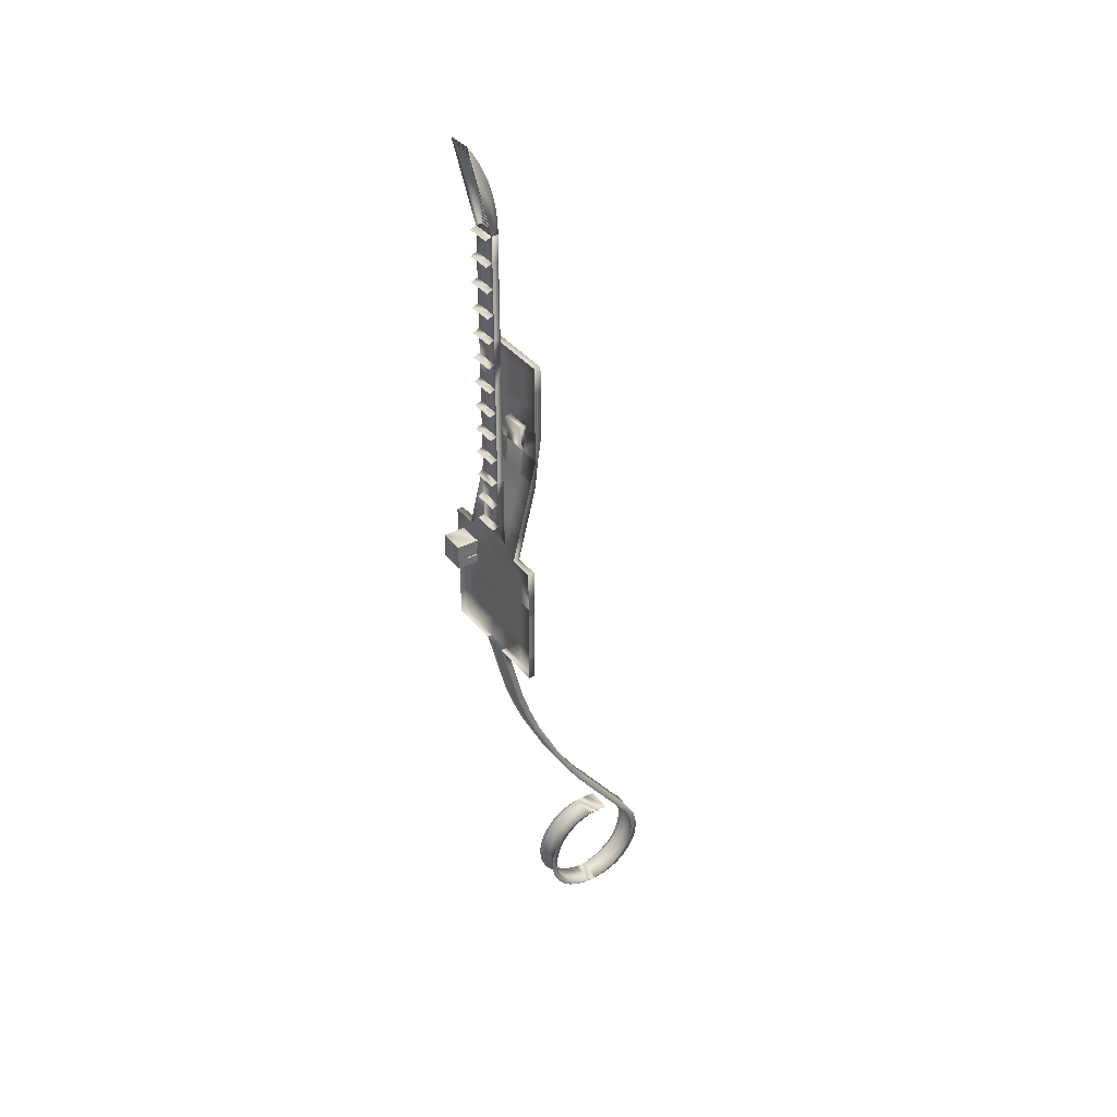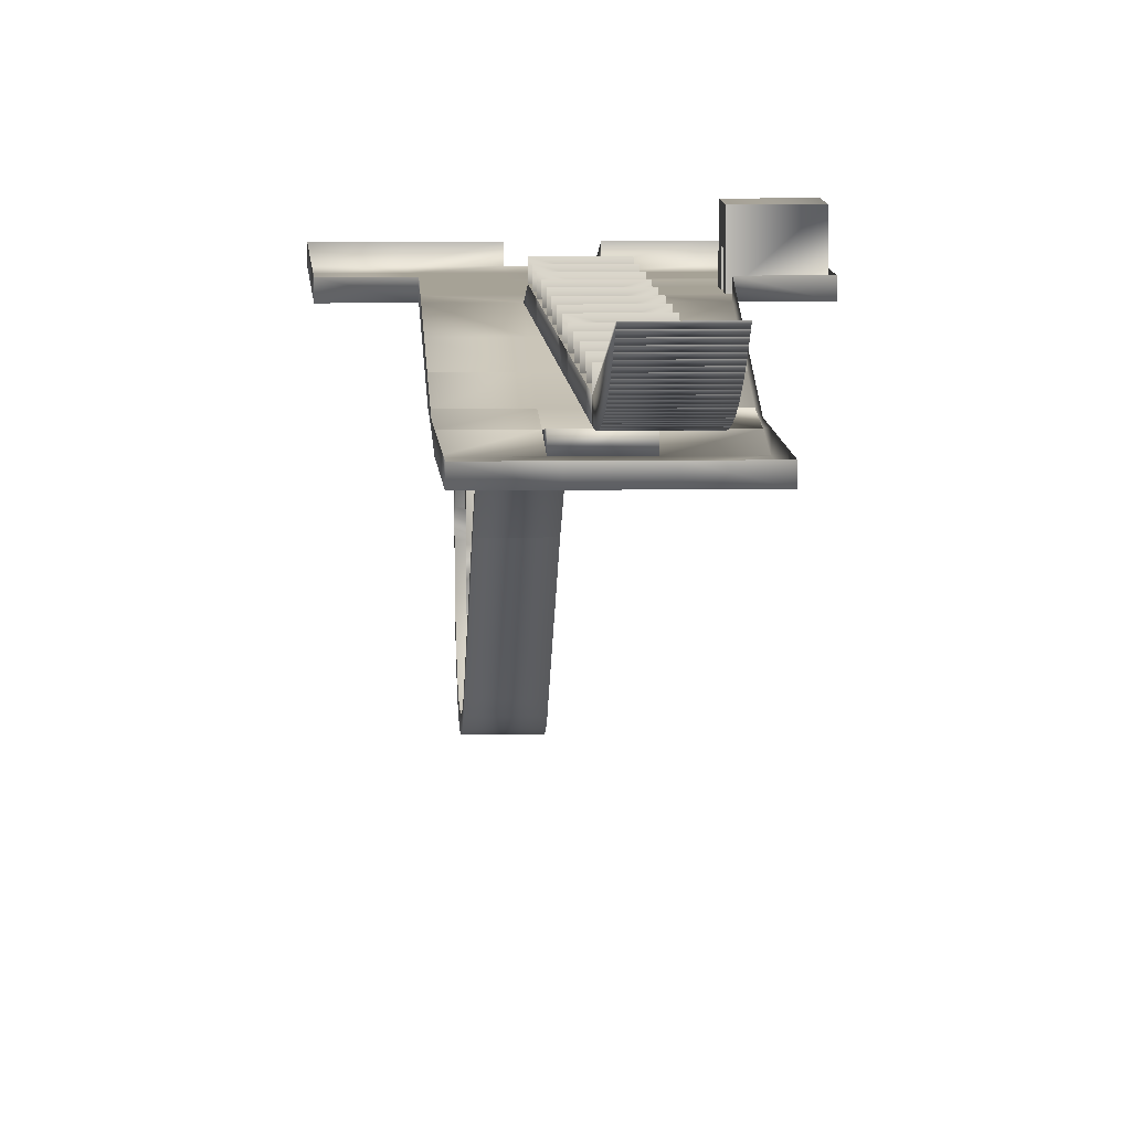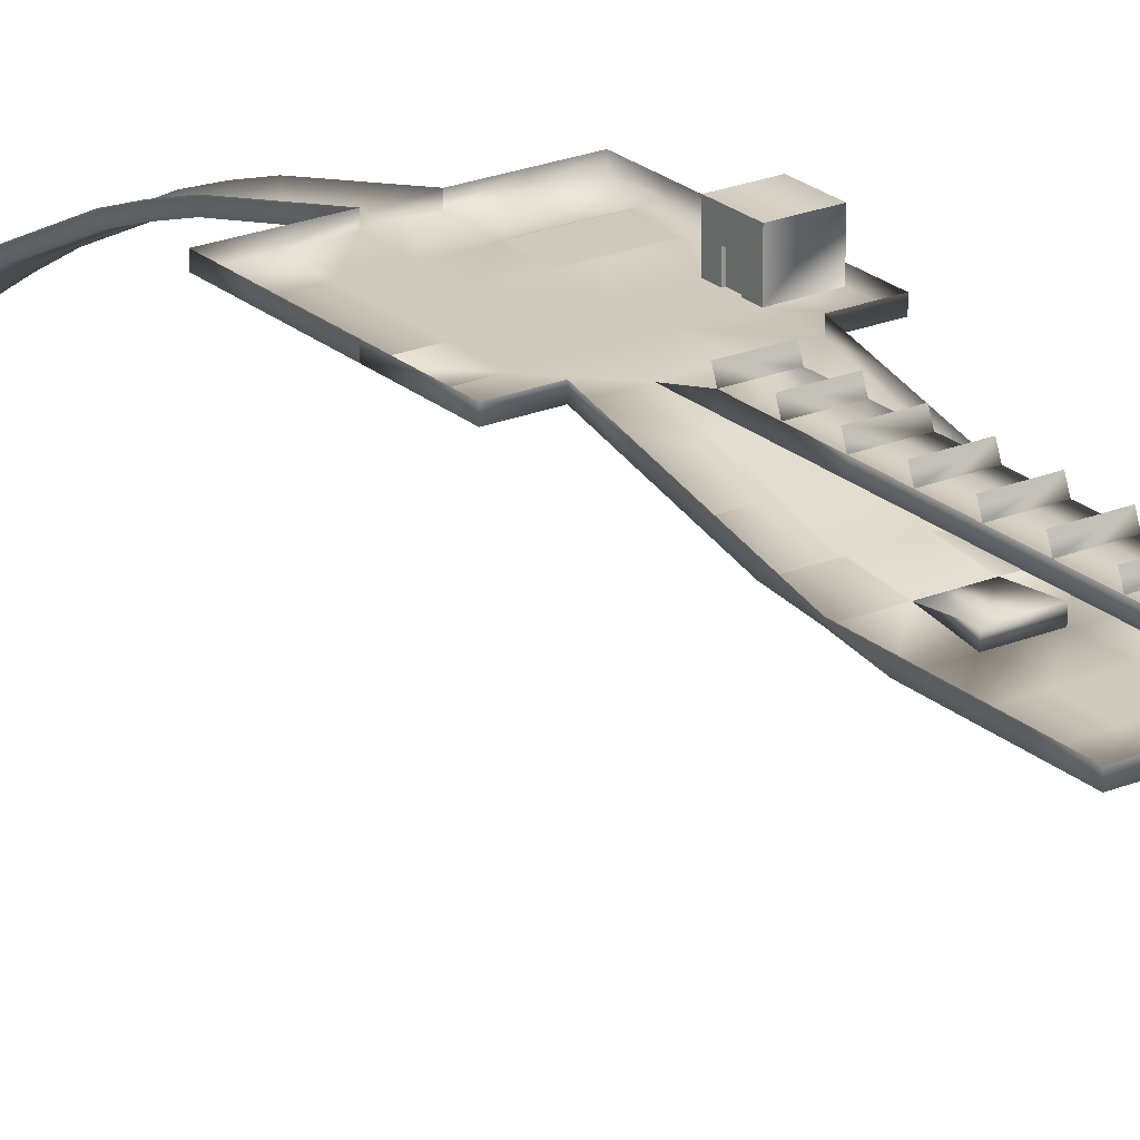
<metadata>
{"format":"obj","ext":"obj","renderer":"f3d","projection":"perspective","resolution":1024,"background":"white","views":[{"elev":37.4,"azim":-123.8,"up":"+Z"},{"elev":6.3,"azim":-2.7,"up":"+Y"},{"elev":22.8,"azim":-35.1,"up":"+Y"}]}
</metadata>
<code>
o Plane
v -10 0 10
v 10 0 10
v -10 0 30
v 10 0 30
v 30 0 10
v 30 0 -10
v 30 0 30
v -30 0 10
v -30 0 30
v -10 0 50
v 10 0 50
v -10 0 70
v 10 0 70
v -10 0 90
v 10 0 90
v -10 0 190
v 10 0 190
v 10 0 170
v 10 0 150
v 10 0 130
v 10 0 110
v -10 0 110
v -10 0 130
v -10 0 150
v -10 0 170
v -10 0 290
v 10 0 290
v 10 0 270
v 10 0 250
v 10 0 230
v 10 0 210
v -10 0 210
v -10 0 230
v -10 0 250
v -10 0 270
v -10 5 50
v 10 5 50
v -10 5 70
v 10 5 70
v -10 5 90
v 10 5 90
v -10 5 190
v 10 5 190
v 10 5 170
v 10 5 150
v 10 5 130
v 10 5 110
v -10 5 110
v -10 5 130
v -10 5 150
v -10 5 170
v -10 5 290
v 10 5 290
v 10 5 270
v 10 5 250
v 10 5 230
v 10 5 210
v -10 5 210
v -10 5 230
v -10 5 250
v -10 5 270
v -10 -10 70
v 10 -10 70
v 30 -10 70
v -30 -10 70
v -10 -5 50
v 30 -5 50
v -30 -5 50
v 10 -5 50
v -10 -10 70
v 10 -10 70
v 30 -10 70
v -30 -10 70
v -10 -10 70
v 10 -10 70
v 30 -10 70
v -30 -10 70
v -10 -17 110
v 10 -17 110
v 30 -17 110
v -30 -17 110
v -10 -20 190
v 10 -20 190
v 30 -20 190
v -30 -20 190
v -10 -20 170
v -10 -20 150
v -10 -20 130
v -30 -20 130
v -30 -20 150
v -30 -20 170
v 30 -20 170
v 30 -20 150
v 30 -20 130
v 10 -20 130
v 10 -20 150
v 10 -20 170
v -10 -15 90
v -30 -15 90
v 30 -15 90
v 10 -15 90
v -10 -15 130
v 10 -15 130
v 50 0 10
v 50 0 -10
v 50 0 30
v -50 0 10
v -50 0 -10
v -50 0 30
v -10 0 -50
v 10 0 -50
v 30 0 -50
v -30 0 -50
v 50 0 -50
v -50 0 -50
v -10 0 -70
v 10 0 -70
v 30 0 -70
v -30 0 -70
v 50 0 -70
v -50 0 -70
v 30 5 30
v -30 5 30
v 30 -5 70
v -30 -5 70
v 30 0 50
v -30 0 50
v 30 -5 70
v -30 -5 70
v 30 -5 70
v -30 -5 70
v 30 -15 110
v -30 -15 110
v -10 -15 190
v 10 -15 190
v 30 -15 190
v -30 -15 190
v -30 -15 130
v -30 -15 150
v -30 -15 170
v 30 -15 170
v 30 -15 150
v 30 -15 130
v -30 -10 90
v 30 -10 90
v 50 5 10
v 50 5 -10
v 50 5 30
v -50 5 10
v -50 5 -10
v -50 5 30
v 50 5 -50
v -50 5 -50
v -10 5 -70
v 10 5 -70
v 30 5 -70
v -30 5 -70
v 50 5 -70
v -50 5 -70
v -10 10 48
v 10 10 48
v -10 10 68
v 10 10 68
v -10 10 88
v 10 10 88
v -10 10 188
v 10 10 188
v 10 10 168
v 10 10 148
v 10 10 128
v 10 10 108
v -10 10 108
v -10 10 128
v -10 10 148
v -10 10 168
v -10 10 288
v 10 10 288
v 10 10 268
v 10 10 248
v 10 10 228
v 10 10 208
v -10 10 208
v -10 10 228
v -10 10 248
v -10 10 268
v 50 0 -30
v -50 5 -30
v 50 5 -30
v -50 0 -30
v 30 0 -50
v 10 0 -50
v -30 0 -10
v -10 0 -10
v 10 0 -10
v 30 0 -10
v 30 0 -30
v 10 0 -30
v -10 0 -30
v -30 0 -30
v 10 0 -31.82
v 10 0 -33.64
v 10 0 -35.45
v 10 0 -37.27
v 10 0 -39.09
v 10 0 -40.91
v 10 0 -42.73
v 10 0 -44.55
v 10 0 -46.36
v 10 0 -48.18
v 30 0 -31.82
v 30 0 -33.64
v 30 0 -35.45
v 30 0 -37.27
v 30 0 -39.09
v 30 0 -40.91
v 30 0 -42.73
v 30 0 -44.55
v 30 0 -46.36
v 30 0 -48.18
v 40 0 -50
v 20 0 -50
v 40 0 -30
v 20 0 -30
v 10 0 -49.09
v 30 0.2074 -49.09
v 10 0 -30.91
v 10 0 -32.73
v 10 0 -34.55
v 10 0 -36.36
v 10 0 -38.18
v 10 0 -40
v 10 0 -41.82
v 10 0 -43.64
v 10 0 -45.45
v 10 0 -47.27
v 30 0.2074 -30.91
v 30 0.2074 -32.73
v 30 0.2074 -34.55
v 30 0.2074 -36.36
v 30 0.2074 -38.18
v 30 0.2074 -40
v 30 0.2074 -41.82
v 30 0.2074 -43.64
v 30 0.2074 -45.45
v 30 0.2074 -47.27
v 20 0 -31.82
v 20 0 -33.64
v 20 0 -35.45
v 20 0 -37.27
v 20 0 -39.09
v 20 0 -40.91
v 20 0 -42.73
v 20 0 -44.55
v 20 0 -46.36
v 20 0 -48.18
v 40 0 -31.82
v 40 0 -33.64
v 40 0 -35.45
v 40 0 -37.27
v 40 0 -39.09
v 40 0 -40.91
v 40 0 -42.73
v 40 0 -44.55
v 40 0 -46.36
v 40 0 -48.18
v 40 0 -47.27
v 40 0 -45.45
v 40 0 -43.64
v 40 0 -41.82
v 40 0 -40
v 40 0 -38.18
v 40 0 -36.36
v 40 0 -34.55
v 40 0 -32.73
v 40 0 -30.91
v 20 0.2074 -47.27
v 20 0.2074 -45.45
v 20 0.2074 -43.64
v 20 0.2074 -41.82
v 20 0.2074 -40
v 20 0.2074 -38.18
v 20 0.2074 -36.36
v 20 0.2074 -34.55
v 20 0.2074 -32.73
v 20 0.2074 -30.91
v 20 0.2074 -49.09
v 40 0 -49.09
v -10 -22 -150
v 10 -22 -150
v -10 -15 -130
v -10 -10 -110
v -10 -5 -90
v 10 -5 -90
v 10 -10 -110
v 10 -15 -130
v -10 -62 -230
v 10 -62 -230
v -10 -120 -310
v 10 -120 -310
v -10 -50 -210
v -10 -40 -190
v -10 -30 -170
v 10 -30 -170
v 10 -40 -190
v 10 -50 -210
v -10 -105 -290
v -10 -90 -270
v -10 -75 -250
v 10 -75 -250
v 10 -90 -270
v 10 -105 -290
v -10 -98.32 -298.2
v 10 -98.32 -298.2
v -10 -90.04 -297.4
v 10 -90.04 -297.4
v -10 -81.75 -298.1
v 10 -81.75 -298.1
v -10 -73.76 -300.5
v 10 -73.76 -300.5
v -10 -66.39 -304.4
v 10 -66.39 -304.4
v -10 -59.92 -309.6
v 10 -59.92 -309.6
v -10 -54.6 -316
v 10 -54.6 -316
v -10 -50.63 -323.4
v 10 -50.63 -323.4
v -10 -48.17 -331.3
v 10 -48.17 -331.3
v -10 -47.3 -339.6
v 10 -47.3 -339.6
v -10 -48.07 -347.9
v 10 -48.07 -347.9
v -10 -50.44 -355.9
v 10 -50.44 -355.9
v -10 -54.32 -363.2
v 10 -54.32 -363.2
v -10 -59.56 -369.7
v 10 -59.56 -369.7
v -10 -65.97 -375
v 10 -65.97 -375
v -10 -73.29 -379
v 10 -73.29 -379
v -10 -81.24 -381.5
v 10 -81.24 -381.5
v -10 -89.52 -382.3
v 10 -89.52 -382.3
v -10 -97.82 -381.6
v 10 -97.82 -381.6
v -10 -105.8 -379.2
v 10 -105.8 -379.2
v -10 -113.2 -375.3
v 10 -113.2 -375.3
v -10 -119.6 -370.1
v 10 -119.6 -370.1
v -10 -125 -363.7
v 10 -125 -363.7
v -10 -128.9 -356.3
v 10 -128.9 -356.3
v -10 -131.4 -348.4
v 10 -131.4 -348.4
v -10 -132.3 -340.1
v 10 -132.3 -340.1
v -10 -131.5 -331.8
v 10 -131.5 -331.8
v -10 -129.1 -323.8
v 10 -129.1 -323.8
v -10 -125.2 -316.5
v 10 -125.2 -316.5
v -10 5 -70
v 10 5 -70
v -10 -17 -150
v 10 -17 -150
v -10 -10 -130
v -10 -5 -110
v -10 0 -90
v 10 0 -90
v 10 -5 -110
v 10 -10 -130
v -10 -57 -230
v 10 -57 -230
v -10 -115 -310
v 10 -115 -310
v -10 -45 -210
v -10 -35 -190
v -10 -25 -170
v 10 -25 -170
v 10 -35 -190
v 10 -45 -210
v -10 -100 -290
v -10 -85 -270
v -10 -70 -250
v 10 -70 -250
v 10 -85 -270
v 10 -100 -290
v -10 -93.32 -298.2
v 10 -93.32 -298.2
v -10 -85.04 -297.4
v 10 -85.04 -297.4
v -10 -76.75 -298.1
v 10 -76.75 -298.1
v -10 -68.76 -300.5
v 10 -68.76 -300.5
v -10 -61.39 -304.4
v 10 -61.39 -304.4
v -10 -54.92 -309.6
v 10 -54.92 -309.6
v -10 -49.6 -316
v 10 -49.6 -316
v -10 -45.63 -323.4
v 10 -45.63 -323.4
v -10 -43.17 -331.3
v 10 -43.17 -331.3
v -10 -42.3 -339.6
v 10 -42.3 -339.6
v -10 -43.07 -347.9
v 10 -43.07 -347.9
v -10 -45.44 -355.9
v 10 -45.44 -355.9
v -10 -49.32 -363.2
v 10 -49.32 -363.2
v -10 -54.56 -369.7
v 10 -54.56 -369.7
v -10 -60.97 -375
v 10 -60.97 -375
v -10 -68.29 -379
v 10 -68.29 -379
v -10 -76.24 -381.5
v 10 -76.24 -381.5
v -10 -84.52 -382.3
v 10 -84.52 -382.3
v -10 -92.82 -381.6
v 10 -92.82 -381.6
v -10 -100.8 -379.2
v 10 -100.8 -379.2
v -10 -108.2 -375.3
v 10 -108.2 -375.3
v -10 -114.6 -370.1
v 10 -114.6 -370.1
v -10 -120 -363.7
v 10 -120 -363.7
v -10 -123.9 -356.3
v 10 -123.9 -356.3
v -10 -126.4 -348.4
v 10 -126.4 -348.4
v -10 -127.3 -340.1
v 10 -127.3 -340.1
v -10 -126.5 -331.8
v 10 -126.5 -331.8
v -10 -124.1 -323.8
v 10 -124.1 -323.8
v -10 -120.2 -316.5
v 10 -120.2 -316.5
v 30 17.35 10
v 30 17.35 -10
v 50 17.35 10
v 50 17.35 -10
v 30 0 3.333
v 30 0 -3.333
v 30 17.35 3.333
v 30 17.35 -3.333
v 50 17.35 3.333
v 50 17.35 -3.333
v 30 8.676 10
v 30 8.676 -10
v 30 8.676 -3.333
v 30 8.676 3.333
v 31 0 3.333
v 31 0 -3.333
v 31 8.676 -3.333
v 31 8.676 3.333
v -10 -0.02256 292.4
v 10 -0.02256 292.4
v -10 0.004984 294.7
v 10 0.004984 294.7
v -10 0.08263 297.1
v 10 0.08263 297.1
v -10 0.2103 299.5
v 10 0.2103 299.5
v -10 0.388 301.8
v 10 0.388 301.8
v -10 0.6157 304.2
v 10 0.6157 304.2
v -10 0.8931 306.5
v 10 0.8931 306.5
v -10 1.22 308.9
v 10 1.22 308.9
v -10 1.597 311.2
v 10 1.597 311.2
v -10 2.023 313.5
v 10 2.023 313.5
v -10 2.498 315.8
v 10 2.498 315.8
v -10 3.023 318.2
v 10 3.023 318.2
v -10 3.596 320.4
v 10 3.596 320.4
v -10 4.217 322.7
v 10 4.217 322.7
v -10 4.887 325
v 10 4.887 325
v -10 5.604 327.3
v 10 5.604 327.3
v -10 6.37 329.5
v 10 6.37 329.5
v -10 7.182 331.7
v 10 7.182 331.7
v -10 8.041 333.9
v 10 8.041 333.9
v -10 8.947 336.1
v 10 8.947 336.1
v -10 9.899 338.3
v 10 9.899 338.3
v -10 10.9 340.4
v 10 10.9 340.4
v -10 11.94 342.5
v 10 11.94 342.5
v -10 13.03 344.6
v 10 13.03 344.6
v -10 14.16 346.7
v 10 14.16 346.7
v -10 15.33 348.8
v 10 15.33 348.8
v -10 16.55 350.8
v 10 16.55 350.8
v -10 17.81 352.8
v 10 17.81 352.8
v -10 19.12 354.8
v 10 19.12 354.8
v -10 20.46 356.7
v 10 20.46 356.7
v -10 21.85 358.6
v 10 21.85 358.6
f 2 1 3 4
f 2 4 7 5
f 3 1 8 9
f 4 3 10 11
f 11 10 12 13
f 13 12 14 15
f 18 25 16 17
f 15 14 22 21
f 21 22 23 20
f 20 23 24 19
f 19 24 25 18
f 28 35 26 27
f 17 16 32 31
f 31 32 33 30
f 30 33 34 29
f 29 34 35 28
f 31 30 56 57
f 14 12 38 40
f 4 11 37
f 22 14 40 48
f 32 16 42 58
f 10 3 36
f 23 22 48 49
f 33 32 58 59
f 15 21 47 41
f 17 31 57 43
f 24 23 49 50
f 34 33 59 60
f 16 25 51 42
f 26 35 61 52
f 11 13 39 37
f 25 24 50 51
f 35 34 60 61
f 18 17 43 44
f 28 27 53 54
f 12 10 36 38
f 19 18 44 45
f 29 28 54 55
f 20 19 45 46
f 30 29 55 56
f 13 15 41 39
f 21 20 46 47
f 67 69 63 64
f 66 3 9 68
f 69 66 62 63
f 4 3 66 69
f 62 66 68 65
f 7 4 69 67
f 62 65 73 70
f 64 63 71 72
f 63 62 70 71
f 70 73 77 74
f 72 71 75 76
f 71 70 74 75
f 98 99 81 78
f 101 98 78 79
f 86 91 85 82
f 92 97 83 84
f 97 86 82 83
f 80 100 101 79
f 95 88 87 96
f 96 87 86 97
f 80 79 95 94
f 94 95 96 93
f 93 96 97 92
f 78 81 89 88
f 88 89 90 87
f 87 90 91 86
f 75 74 98 101
f 76 75 101 100
f 74 77 99 98
f 88 95 103 102
f 79 78 102 103
f 88 102 78
f 79 103 95
f 5 7 106 104
f 467 464 454 460
f 9 8 107 109
f 112 114 120 118
f 111 112 118 117
f 115 113 119 121
f 113 110 116 119
f 110 111 117 116
f 100 80 132 145
f 77 73 129 131
f 120 114 152 158
f 85 91 140 137
f 72 76 130 128
f 80 94 143 132
f 106 7 122 148
f 115 121 159 153
f 67 64 124 126
f 109 107 149 151
f 73 65 125 129
f 89 81 133 138
f 65 68 127 125
f 81 99 144 133
f 64 72 128 124
f 90 89 138 139
f 76 100 145 130
f 9 109 151 123
f 91 90 139 140
f 117 118 156 155
f 92 84 136 141
f 7 67 126 122
f 119 116 154 157
f 83 82 134 135
f 93 92 141 142
f 104 106 148 146
f 68 9 123 127
f 118 120 158 156
f 84 83 135 136
f 94 93 142 143
f 121 119 157 159
f 82 85 137 134
f 99 77 131 144
f 51 175 168 44
f 43 42 166 167
f 37 36 160 161
f 53 52 176 177
f 58 182 181 57
f 39 38 162 163
f 59 183 180 56
f 41 40 164 165
f 60 184 179 55
f 48 172 171 47
f 61 185 178 54
f 49 173 170 46
f 50 174 169 45
f 187 150 108 189
f 105 147 188 186
f 195 105 186 222 196
f 108 192 199 189
f 192 193 198 199
f 194 197 198 193
f 194 195 196 223 197
f 286 225 190 221
f 285 236 210 246
f 284 237 211 247
f 283 238 212 248
f 282 239 213 249
f 281 240 214 250
f 280 241 215 251
f 279 242 216 252
f 278 243 217 253
f 277 244 218 254
f 276 245 219 255
f 245 266 265 219
f 218 264 266 245
f 244 267 264 218
f 217 263 267 244
f 243 268 263 217
f 216 262 268 243
f 242 269 262 216
f 215 261 269 242
f 241 270 261 215
f 214 260 270 241
f 240 271 260 214
f 213 259 271 240
f 239 272 259 213
f 212 258 272 239
f 238 273 258 212
f 211 257 273 238
f 237 274 257 211
f 210 256 274 237
f 236 275 256 210
f 196 222 275 236
f 235 276 255 209
f 208 254 276 235
f 254 218 245 276
f 234 277 254 208
f 207 253 277 234
f 253 217 244 277
f 233 278 253 207
f 206 252 278 233
f 252 216 243 278
f 232 279 252 206
f 205 251 279 232
f 251 215 242 279
f 231 280 251 205
f 204 250 280 231
f 250 214 241 280
f 230 281 250 204
f 203 249 281 230
f 249 213 240 281
f 229 282 249 203
f 202 248 282 229
f 248 212 239 282
f 228 283 248 202
f 201 247 283 228
f 247 211 238 283
f 227 284 247 201
f 200 246 284 227
f 246 210 237 284
f 226 285 246 200
f 197 223 285 226
f 223 196 236 285
f 224 286 221 191
f 209 255 286 224
f 255 219 225 286
f 225 287 220 190
f 219 265 287 225
f 186 114 220 222
f 114 186 188 152
f 191 110 198 197
f 113 199 198 110
f 115 189 199 113
f 115 153 187 189
f 290 295 289 288
f 116 117 293 292
f 292 293 294 291
f 291 294 295 290
f 300 305 297 296
f 298 306 311 299
f 288 289 303 302
f 302 303 304 301
f 301 304 305 300
f 296 297 309 308
f 308 309 310 307
f 307 310 311 306
f 312 314 315 313
f 314 316 317 315
f 316 318 319 317
f 318 320 321 319
f 320 322 323 321
f 322 324 325 323
f 324 326 327 325
f 326 328 329 327
f 328 330 331 329
f 330 332 333 331
f 332 334 335 333
f 334 336 337 335
f 336 338 339 337
f 338 340 341 339
f 340 342 343 341
f 342 344 345 343
f 344 346 347 345
f 346 348 349 347
f 348 350 351 349
f 350 352 353 351
f 352 354 355 353
f 354 356 357 355
f 356 358 359 357
f 358 360 361 359
f 360 362 363 361
f 362 364 365 363
f 364 366 367 365
f 366 368 369 367
f 368 298 299 369
f 307 306 390 391
f 356 440 442 358
f 325 409 407 323
f 308 307 391 392
f 116 292 376 370
f 343 427 425 341
f 322 406 408 324
f 309 297 381 393
f 289 295 379 373
f 361 445 443 359
f 340 424 426 342
f 310 309 393 394
f 290 288 372 374
f 358 442 444 360
f 327 411 409 325
f 311 310 394 395
f 291 290 374 375
f 345 429 427 343
f 324 408 410 326
f 292 291 375 376
f 363 447 445 361
f 342 426 428 344
f 293 117 371 377
f 360 444 446 362
f 329 413 411 327
f 294 293 377 378
f 347 431 429 345
f 326 410 412 328
f 311 395 383 299
f 295 294 378 379
f 365 449 447 363
f 344 428 430 346
f 298 382 390 306
f 362 446 448 364
f 331 415 413 329
f 349 433 431 347
f 328 412 414 330
f 367 451 449 365
f 346 430 432 348
f 315 399 397 313
f 364 448 450 366
f 333 417 415 331
f 312 396 398 314
f 288 302 386 372
f 351 435 433 349
f 330 414 416 332
f 297 305 389 381
f 369 453 451 367
f 348 432 434 350
f 317 401 399 315
f 366 450 452 368
f 335 419 417 333
f 314 398 400 316
f 296 308 392 380
f 299 383 453 369
f 353 437 435 351
f 332 416 418 334
f 300 296 380 384
f 368 452 382 298
f 350 434 436 352
f 319 403 401 317
f 301 300 384 385
f 337 421 419 335
f 316 400 402 318
f 302 301 385 386
f 355 439 437 353
f 334 418 420 336
f 303 289 373 387
f 352 436 438 354
f 321 405 403 319
f 304 303 387 388
f 339 423 421 337
f 318 402 404 320
f 305 304 388 389
f 357 441 439 355
f 336 420 422 338
f 354 438 440 356
f 323 407 405 321
f 341 425 423 339
f 320 404 406 322
f 359 443 441 357
f 338 422 424 340
f 455 454 456 457
f 457 456 104 105
f 465 466 461 455
f 466 467 460 461
f 5 195 194 2
f 467 466 470 471
f 6 459 466 465
f 458 5 464 467
f 469 468 471 470
f 466 459 469 470
f 459 458 468 469
f 458 467 471 468
f 5 104 456 454
f 105 195 455 457
f 104 5 195 105
f 27 26 472 473
f 473 472 474 475
f 475 474 476 477
f 477 476 478 479
f 479 478 480 481
f 481 480 482 483
f 483 482 484 485
f 485 484 486 487
f 487 486 488 489
f 489 488 490 491
f 491 490 492 493
f 493 492 494 495
f 495 494 496 497
f 497 496 498 499
f 499 498 500 501
f 501 500 502 503
f 503 502 504 505
f 505 504 506 507
f 507 506 508 509
f 509 508 510 511
f 511 510 512 513
f 513 512 514 515
f 515 514 516 517
f 517 516 518 519
f 519 518 520 521
f 521 520 522 523
f 523 522 524 525
f 525 524 526 527
f 527 526 528 529
f 529 528 530 531
f 531 530 532 533
f 2 194 193 1
f 1 193 192 8
f 8 192 108 107
f 149 107 108 150
f 52 532 530 528 526 524 522 520 518 516 514 512 510 508 506 504 502 500 498 496 494 492 490 488 486 484 482 480 478 476 474 472 26
f 27 473 475 477 479 481 483 485 487 489 491 493 495 497 499 501 503 505 507 509 511 513 515 517 519 521 523 525 527 529 531 533 53
l 6 105
l 463 457
l 456 462
l 462 463
o l2_Sphere.001
v -47.48 23.6 27.1
o l1_Sphere.002
v 45.66 23.6 27.55
o l3_Sphere.003
v 46.12 23.6 -66.59
o l4_Sphere.004
v -47.03 23.6 -67.04
o Sphere_Sphere.005
v -0.3539 3.6 -116.6
o Sphere.001_Sphere.006
v -0.3539 -26.4 -196.6
o Sphere.002_Sphere.007
v -0.3539 -66.4 -266.6
o Sphere.003_Sphere.008
v -0.3539 -90.03 -340
o Sphere.004_Sphere.009
v -0.4782 -7.4 98.1
o Sphere.005_Sphere.010
v -0.4782 -7.4 173.1
o Sphere.006_Sphere.011
v -0.4782 23.6 59.89
o Sphere.007_Sphere.012
v -0.4782 23.6 99.89
o Sphere.008_Sphere.013
v -0.4782 23.6 139.9
o Sphere.009_Sphere.014
v -0.4782 23.6 179.9
o Sphere.010_Sphere.015
v -0.4782 23.6 219.9
o Sphere.011_Sphere.016
v -0.4782 23.6 259.9

</code>
